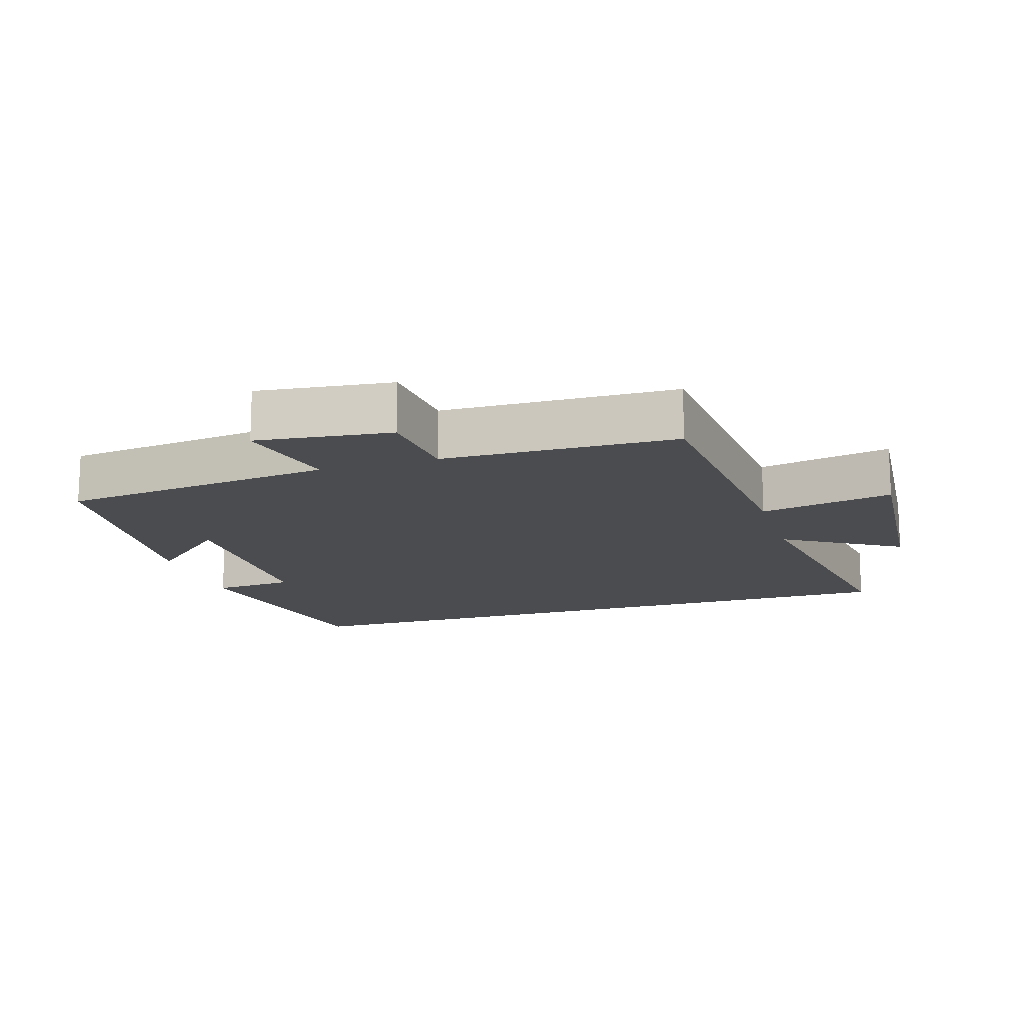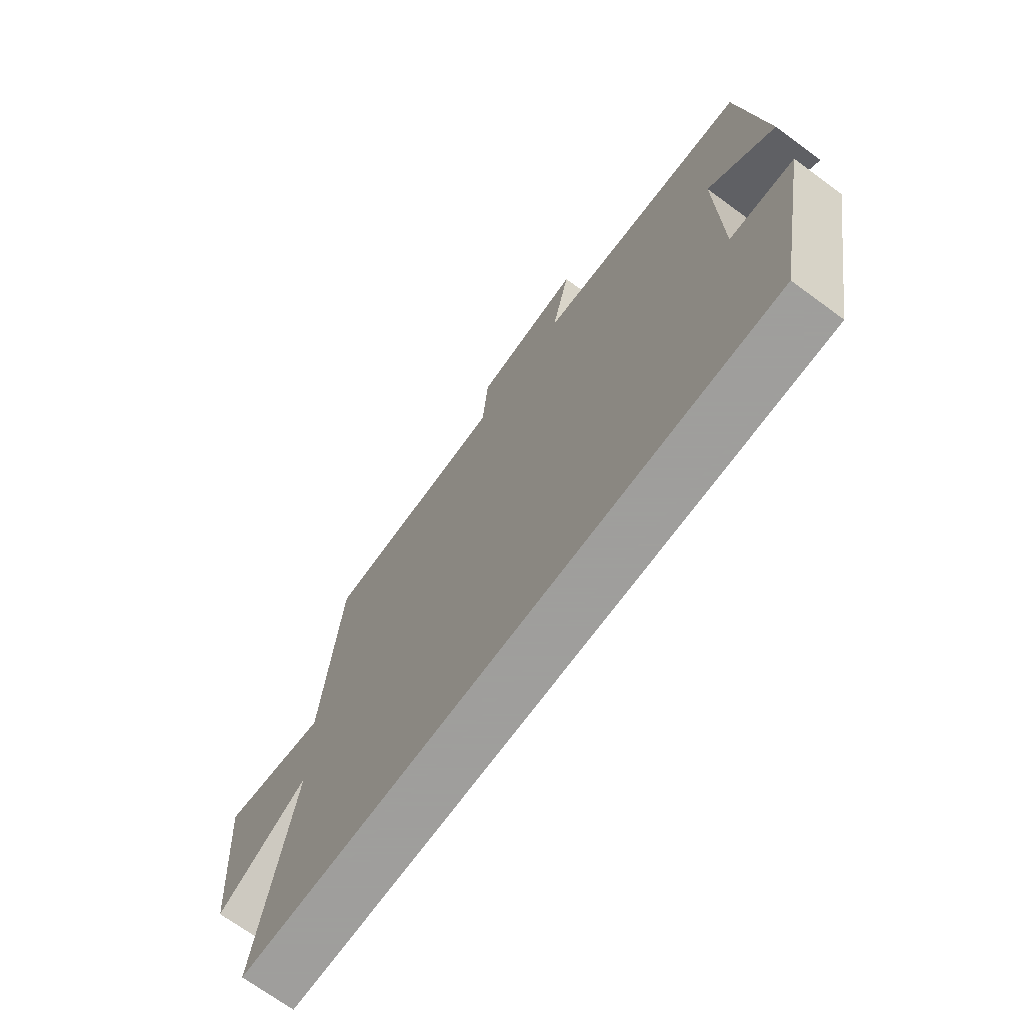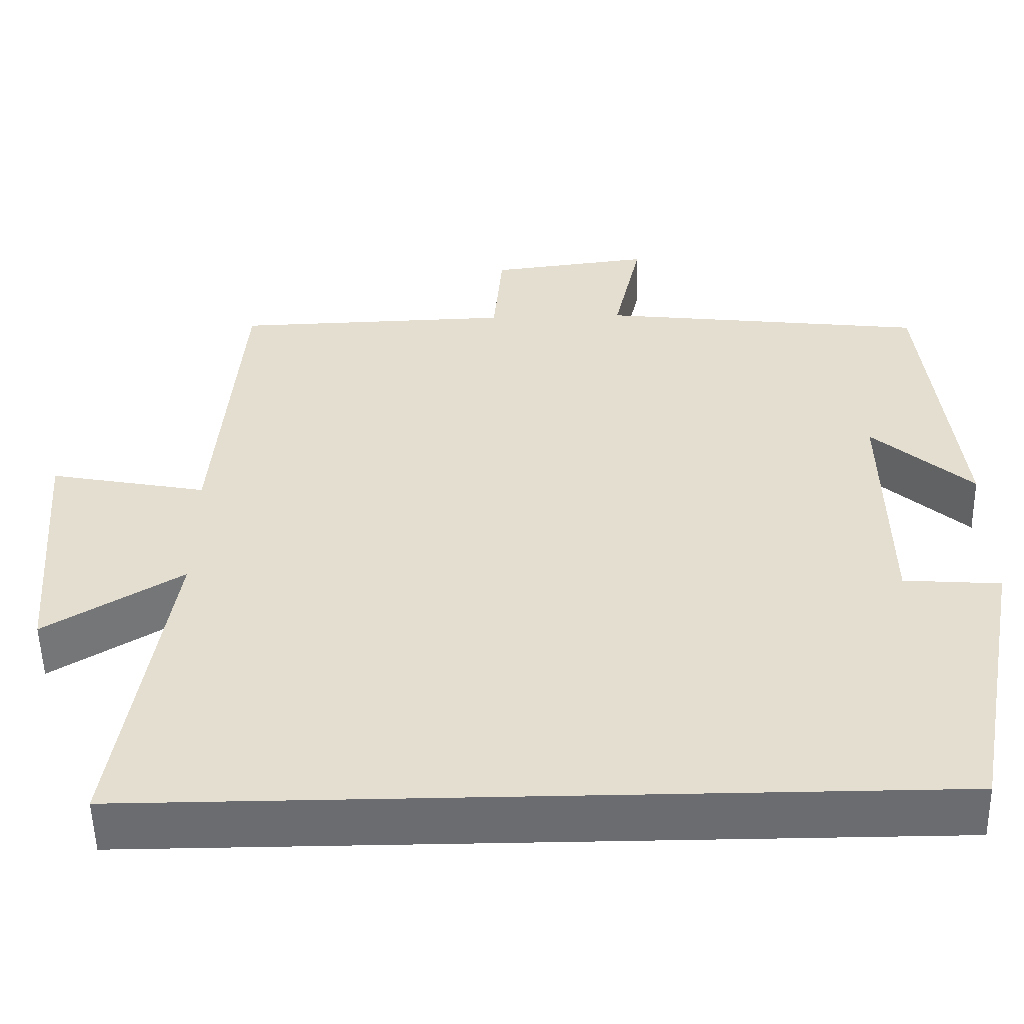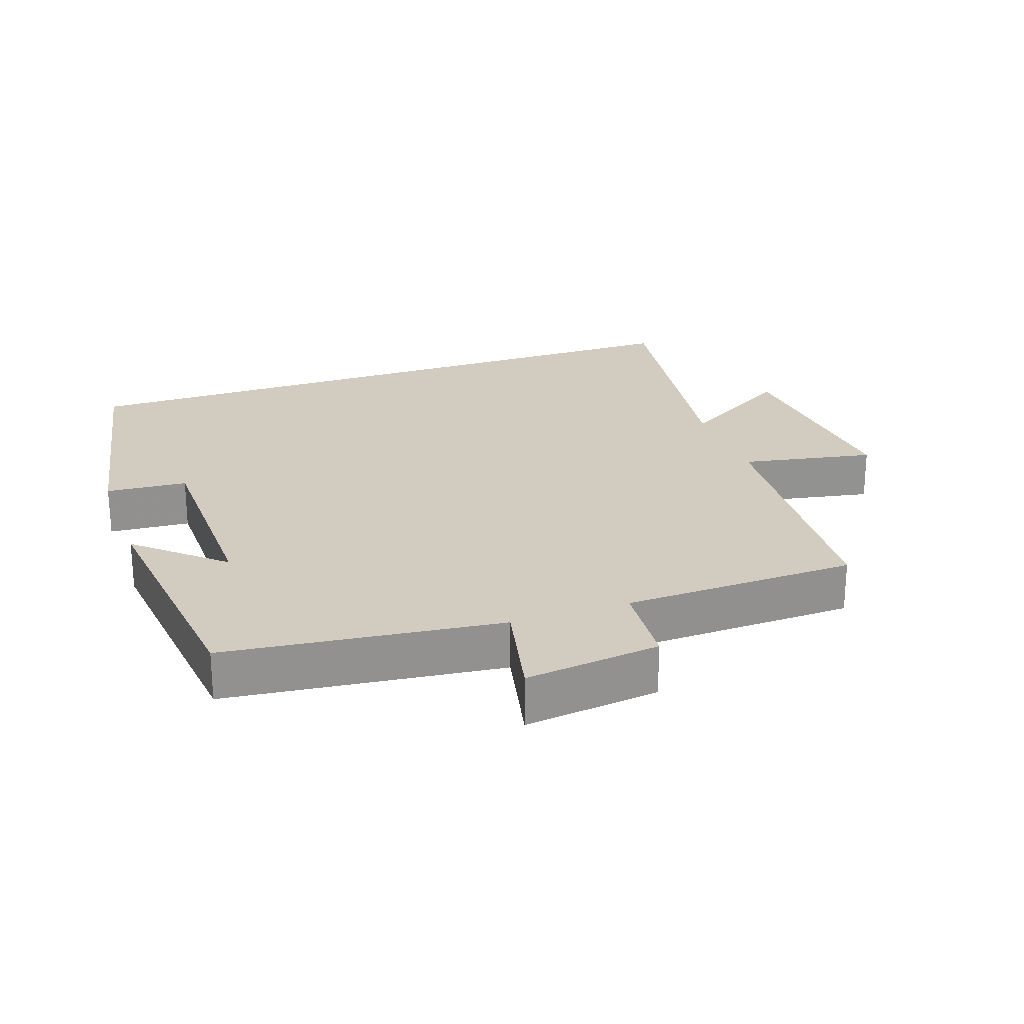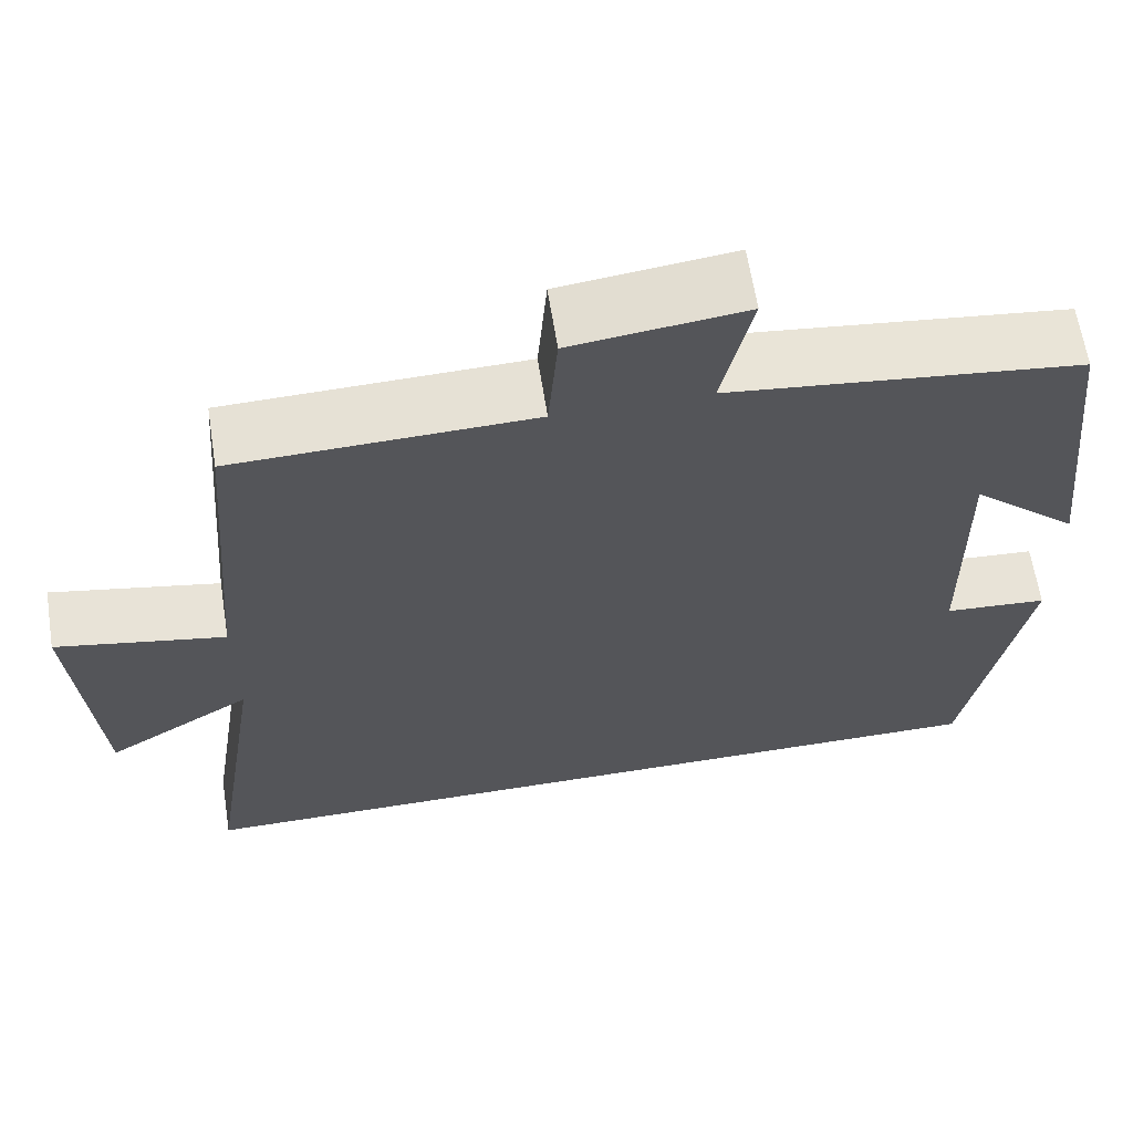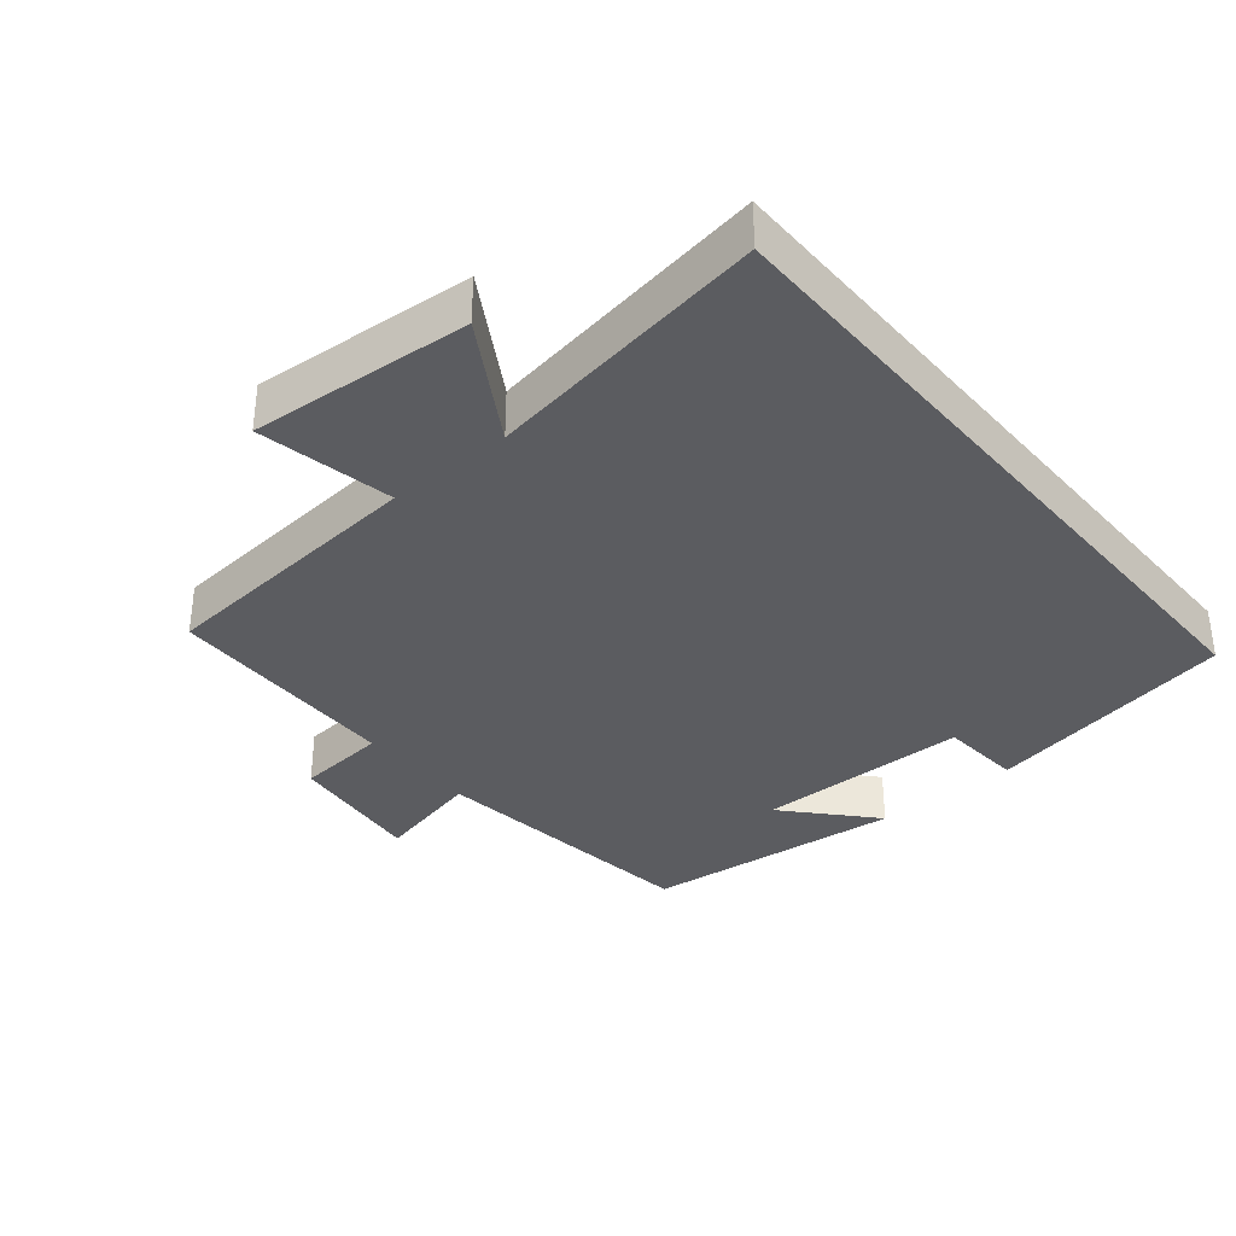
<metadata>
{"format":"obj","ext":"obj","renderer":"f3d","projection":"perspective","resolution":1024,"background":"white","views":[{"elev":-15.1,"azim":17.4,"up":"+Y"},{"elev":-71.1,"azim":-126.2,"up":"+Z"},{"elev":-53.7,"azim":-178.7,"up":"+Z"},{"elev":24.1,"azim":-19.4,"up":"+Y"},{"elev":63.4,"azim":171.0,"up":"+Z"},{"elev":-35.1,"azim":129.9,"up":"+Y"}]}
</metadata>
<code>
v -0.459 0.07 0.452
v -0.053 0.07 0.5
v -0.088 0.07 0.656
v 0.112 0.07 0.632
v 0.123 0.07 0.5
v 0.468 0.07 0.491
v 0.5 0.07 0.091
v 0.696 0.07 0.129
v 0.67 0.07 -0.191
v 0.5 0.07 -0.087
v 0.564 0.07 -0.5
v -0.431 0.07 -0.5
v -0.5 0.07 -0.135
v -0.38 0.07 -0.126
v -0.376 0.07 0.184
v -0.5 0.07 0.073
v -0.459 0 0.452
v -0.053 0 0.5
v -0.088 0 0.656
v 0.112 0 0.632
v 0.123 0 0.5
v 0.468 0 0.491
v 0.5 0 0.091
v 0.696 0 0.129
v 0.67 0 -0.191
v 0.5 0 -0.087
v 0.564 0 -0.5
v -0.431 0 -0.5
v -0.5 0 -0.135
v -0.38 0 -0.126
v -0.376 0 0.184
v -0.5 0 0.073
f 15 16 1 2
f 14 15 2
f 11 12 13 14
f 10 11 14 2
f 7 8 9 10
f 5 6 7 10
f 5 10 2 3
f 3 4 5
f 18 17 32 31
f 18 31 30
f 30 29 28 27
f 18 30 27 26
f 26 25 24 23
f 26 23 22 21
f 19 18 26 21
f 21 20 19
f 1 17 18 2
f 2 18 19 3
f 3 19 20 4
f 4 20 21 5
f 5 21 22 6
f 6 22 23 7
f 7 23 24 8
f 8 24 25 9
f 9 25 26 10
f 10 26 27 11
f 11 27 28 12
f 12 28 29 13
f 13 29 30 14
f 14 30 31 15
f 15 31 32 16
f 16 32 17 1

</code>
